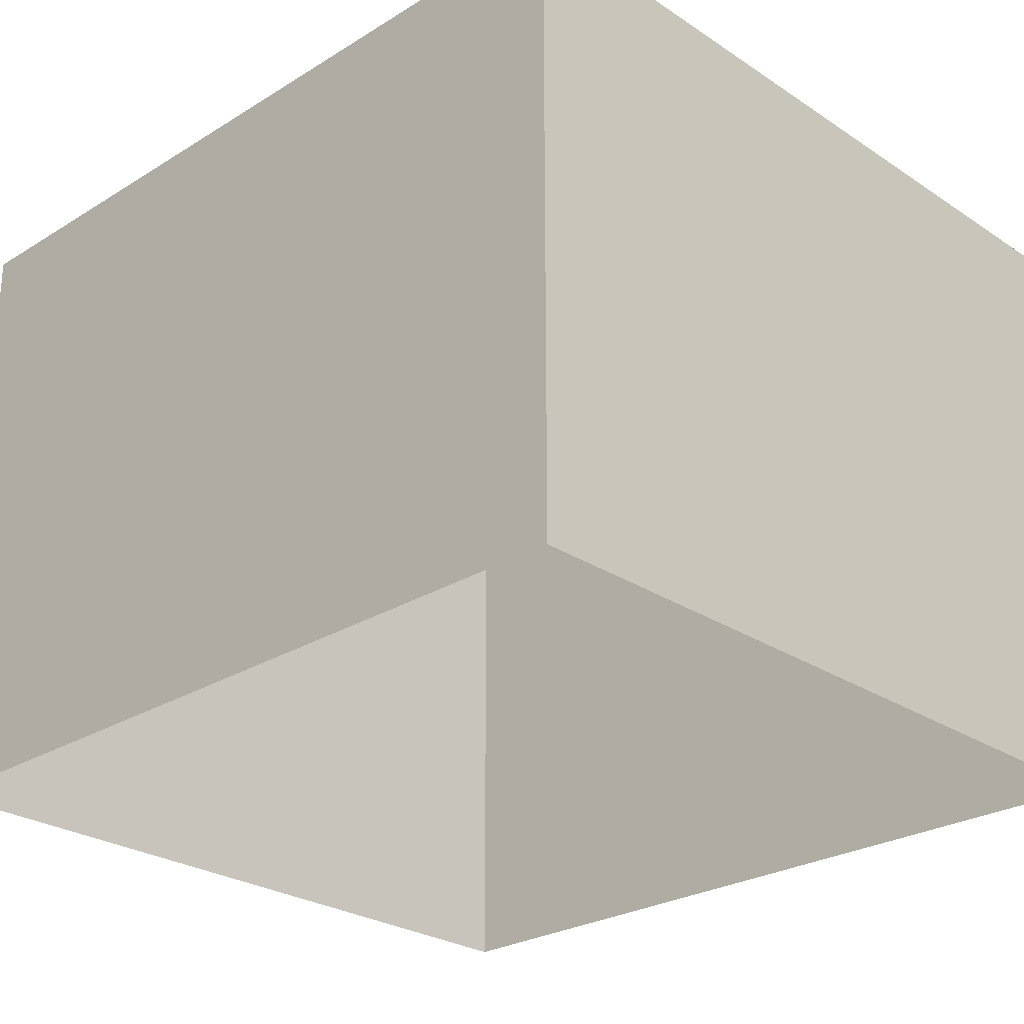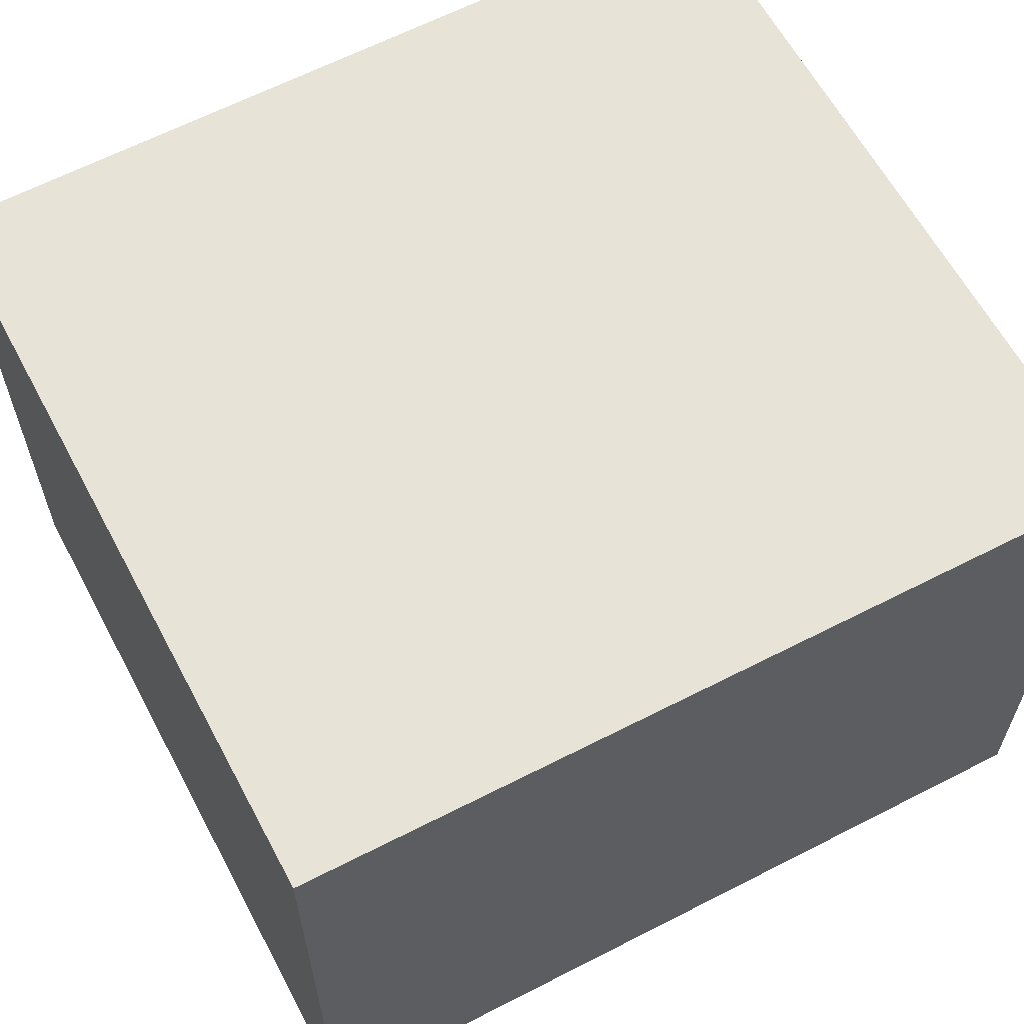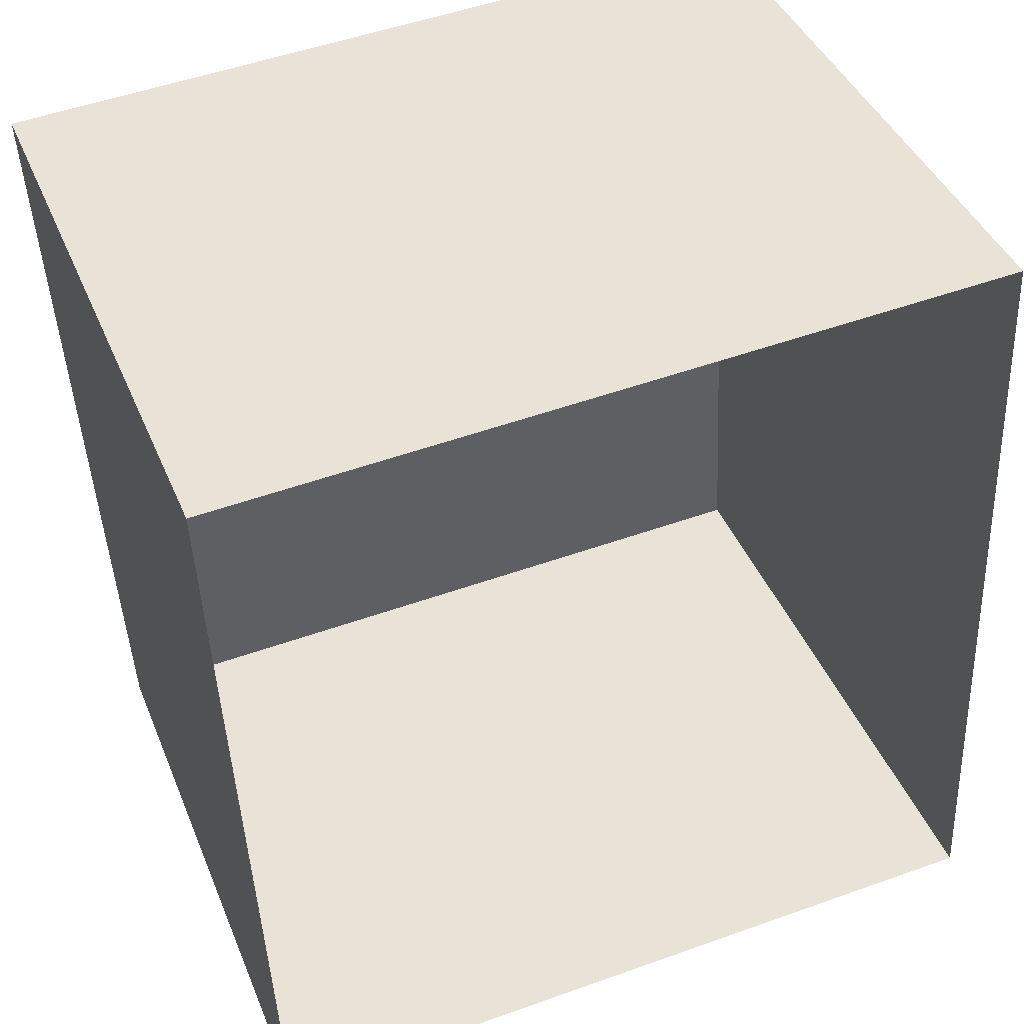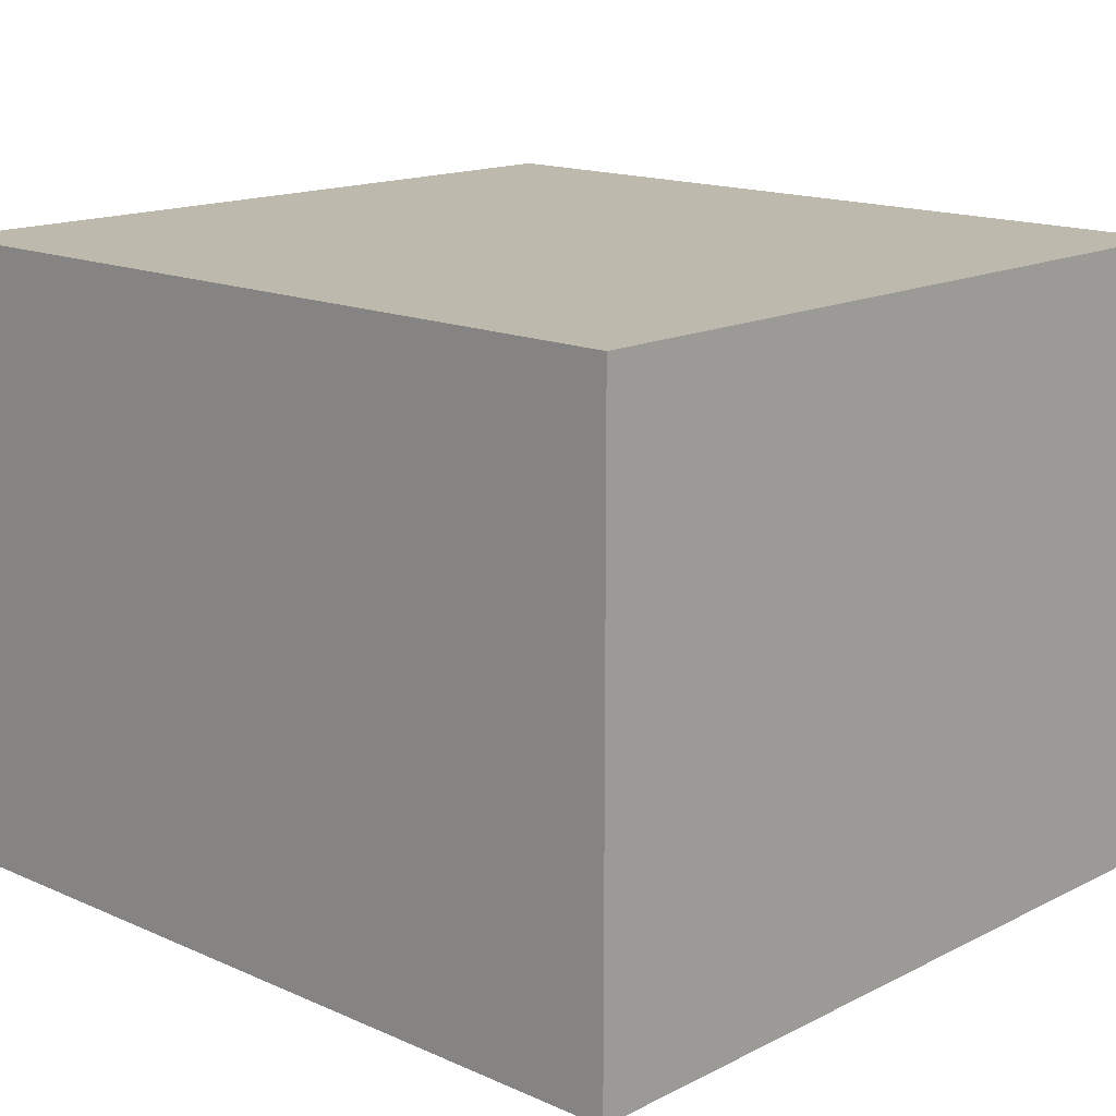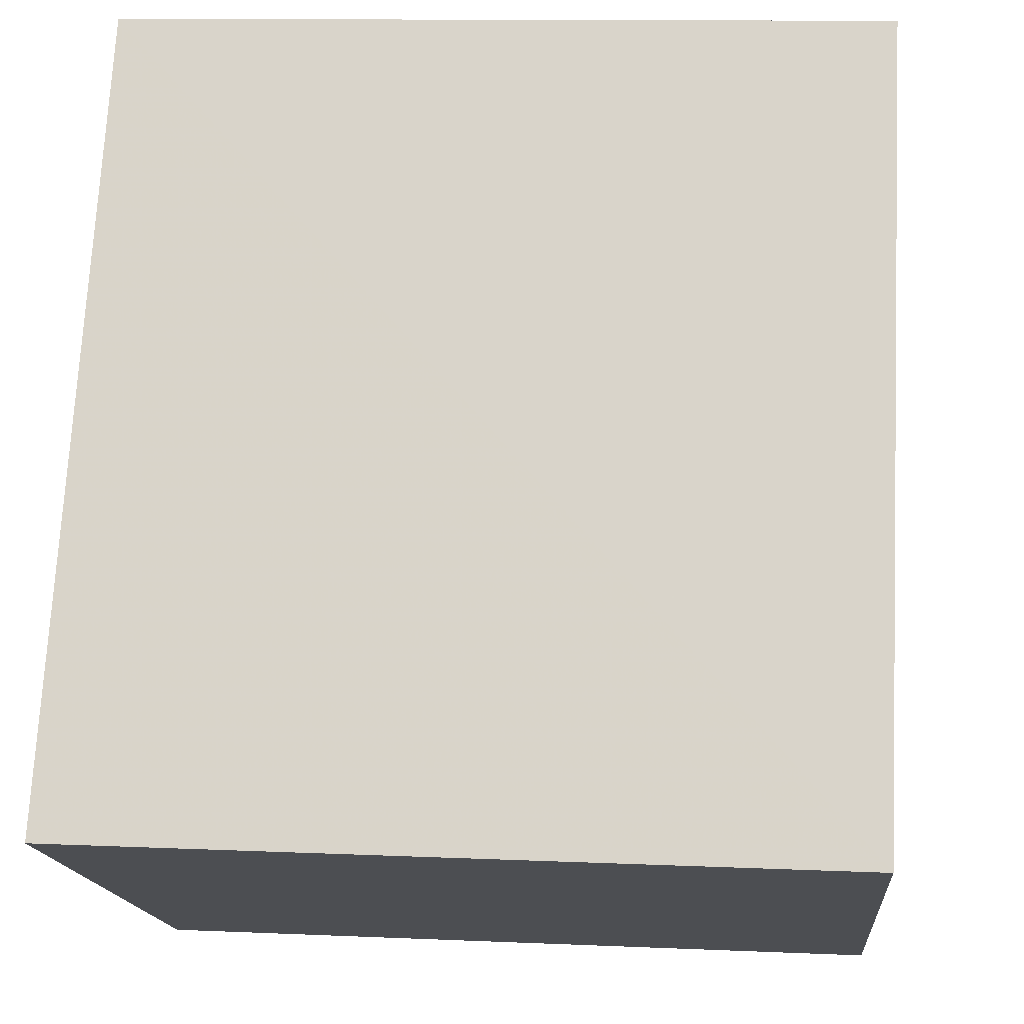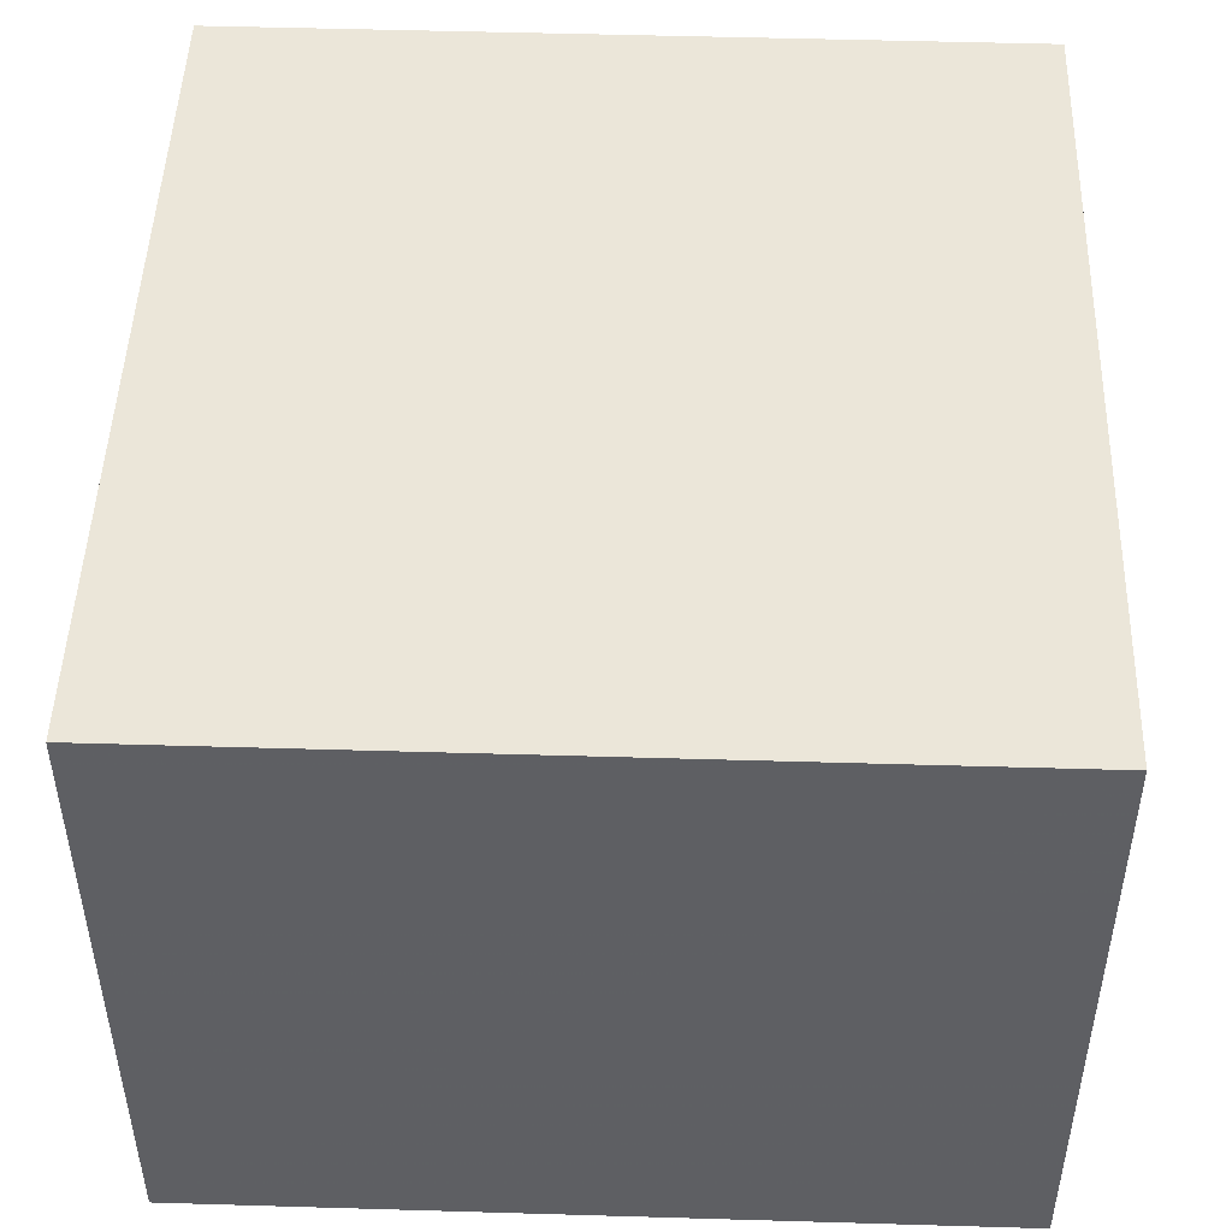
<metadata>
{"format":"obj","ext":"obj","renderer":"f3d","projection":"perspective","resolution":1024,"background":"white","views":[{"elev":-26.5,"azim":-49.1,"up":"+Z"},{"elev":61.7,"azim":59.2,"up":"+Z"},{"elev":42.3,"azim":158.7,"up":"+Y"},{"elev":15.2,"azim":130.5,"up":"+Z"},{"elev":-17.0,"azim":5.2,"up":"+Y"},{"elev":48.1,"azim":-0.9,"up":"+Z"}]}
</metadata>
<code>
v -3.727e+05 -1.047e+05 26.67
v -3.727e+05 -1.047e+05 26.67
v -3.727e+05 -1.047e+05 26.67
v -3.727e+05 -1.047e+05 26.67
v -3.727e+05 -1.047e+05 29.84
v -3.727e+05 -1.047e+05 29.84
v -3.727e+05 -1.047e+05 29.84
v -3.727e+05 -1.047e+05 29.84
f 1 2 3
f 4 1 3
f 5 6 7
f 8 5 7
f 8 2 1
f 5 8 1
f 7 4 3
f 7 6 4
f 7 3 2
f 8 7 2
f 6 1 4
f 6 5 1

</code>
